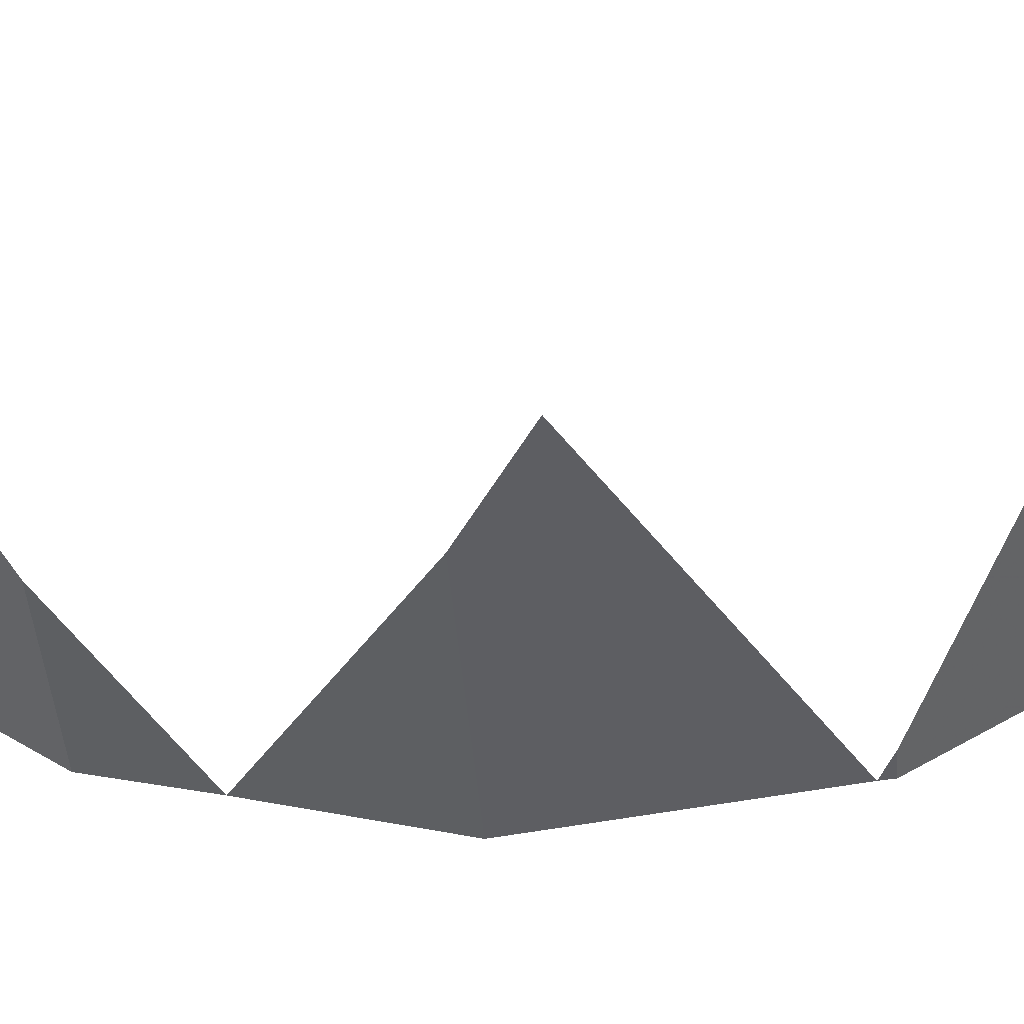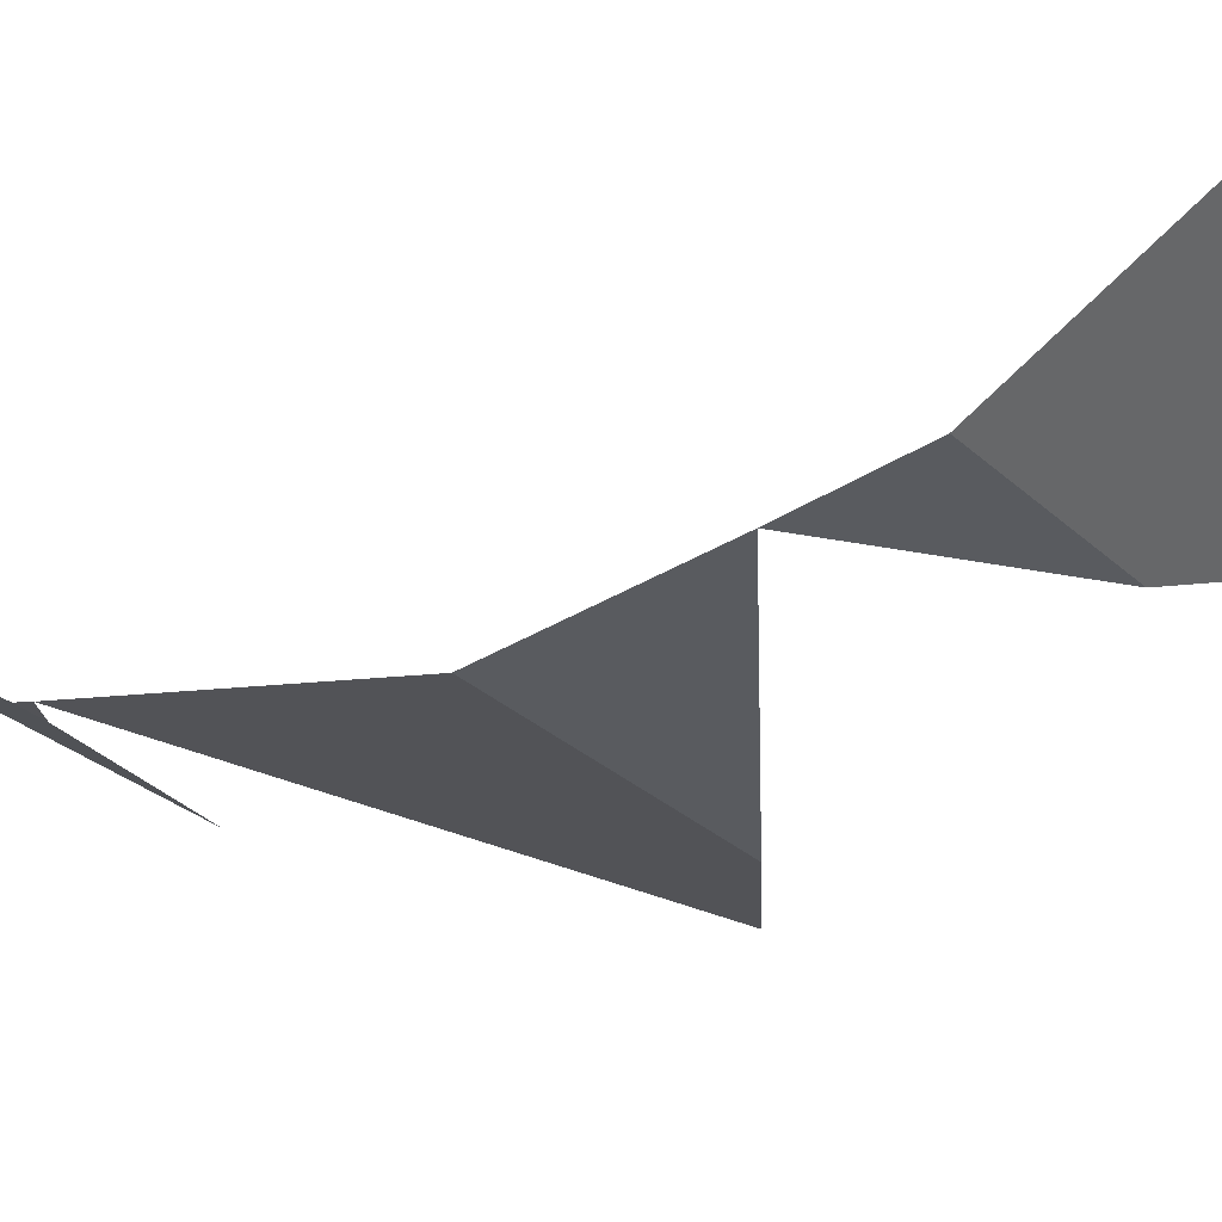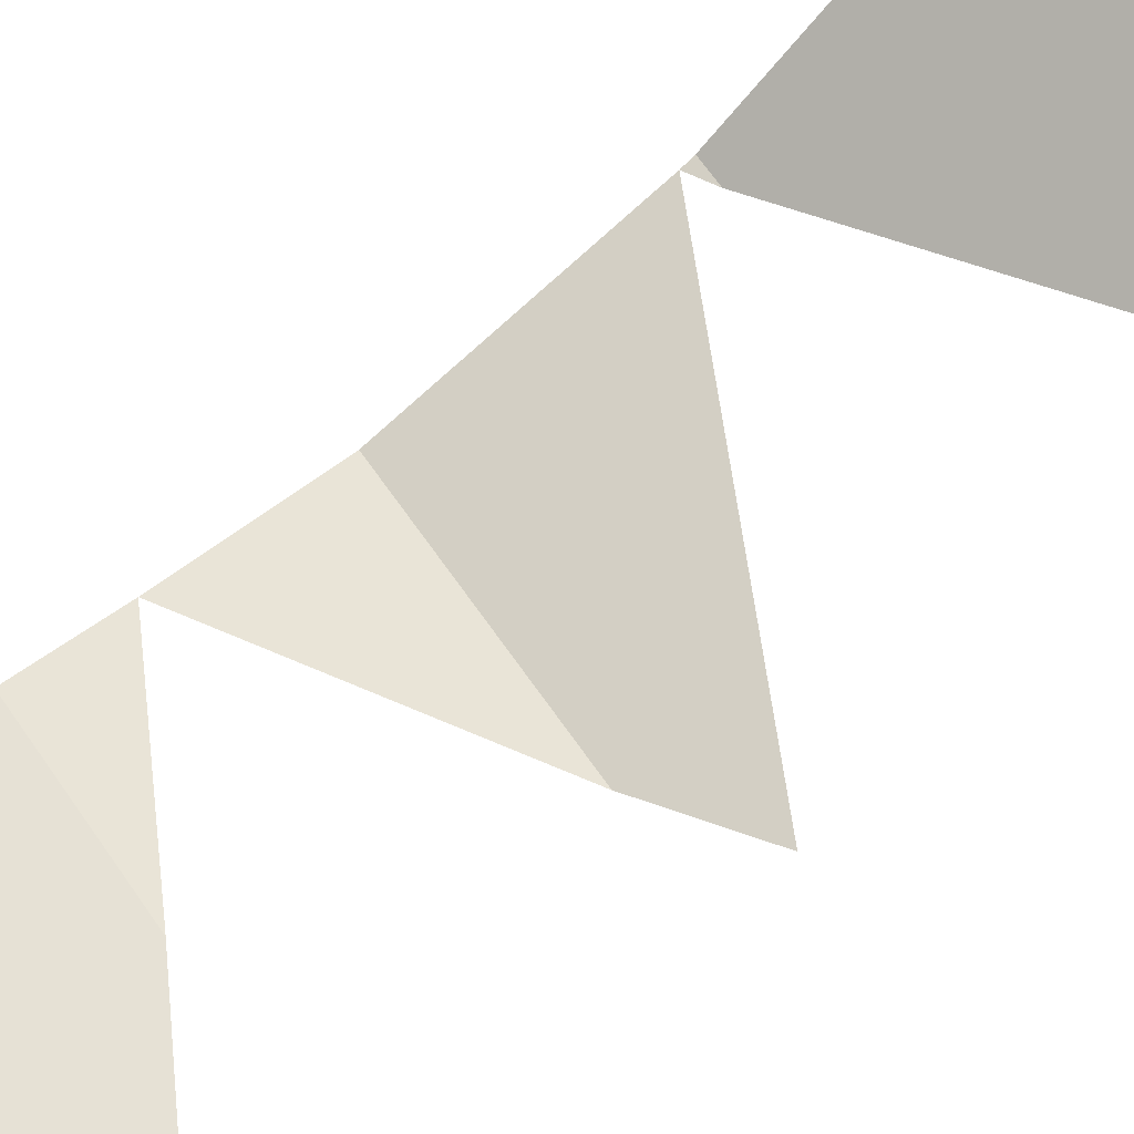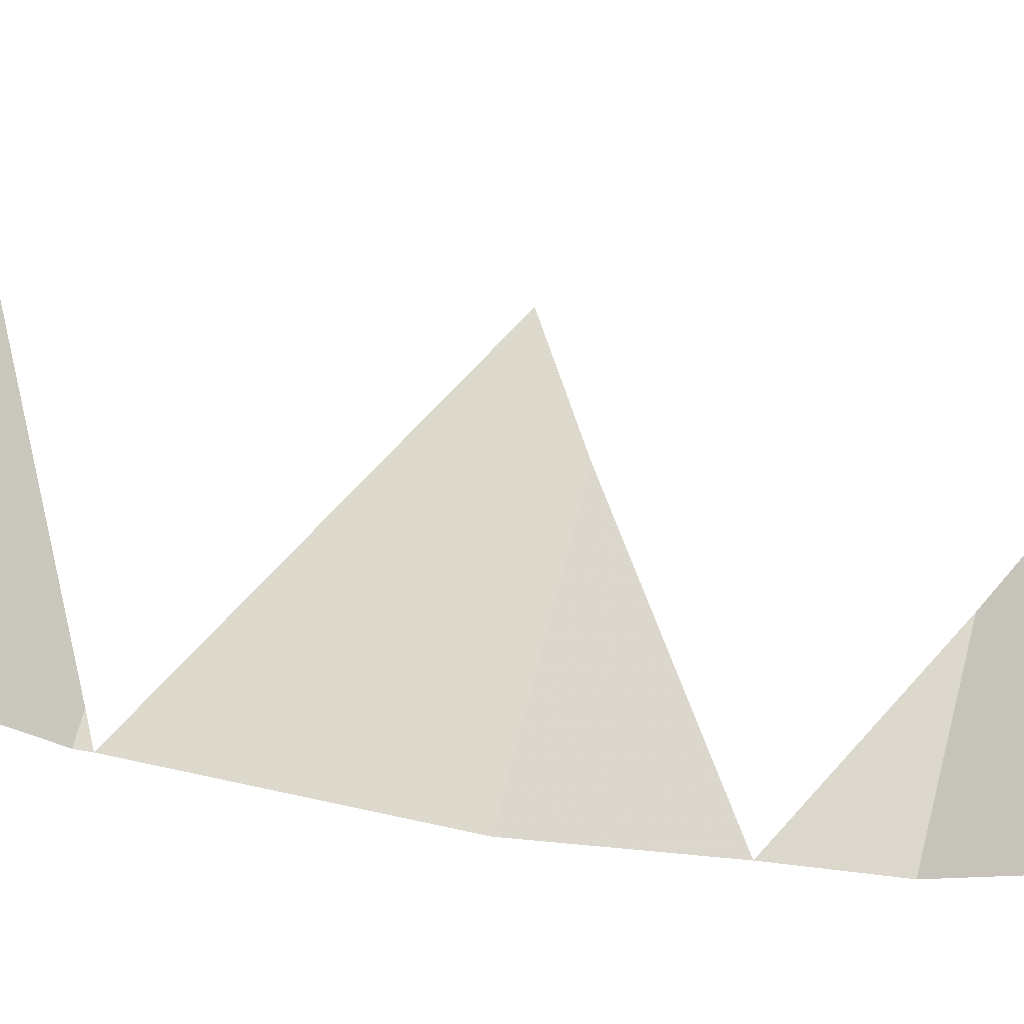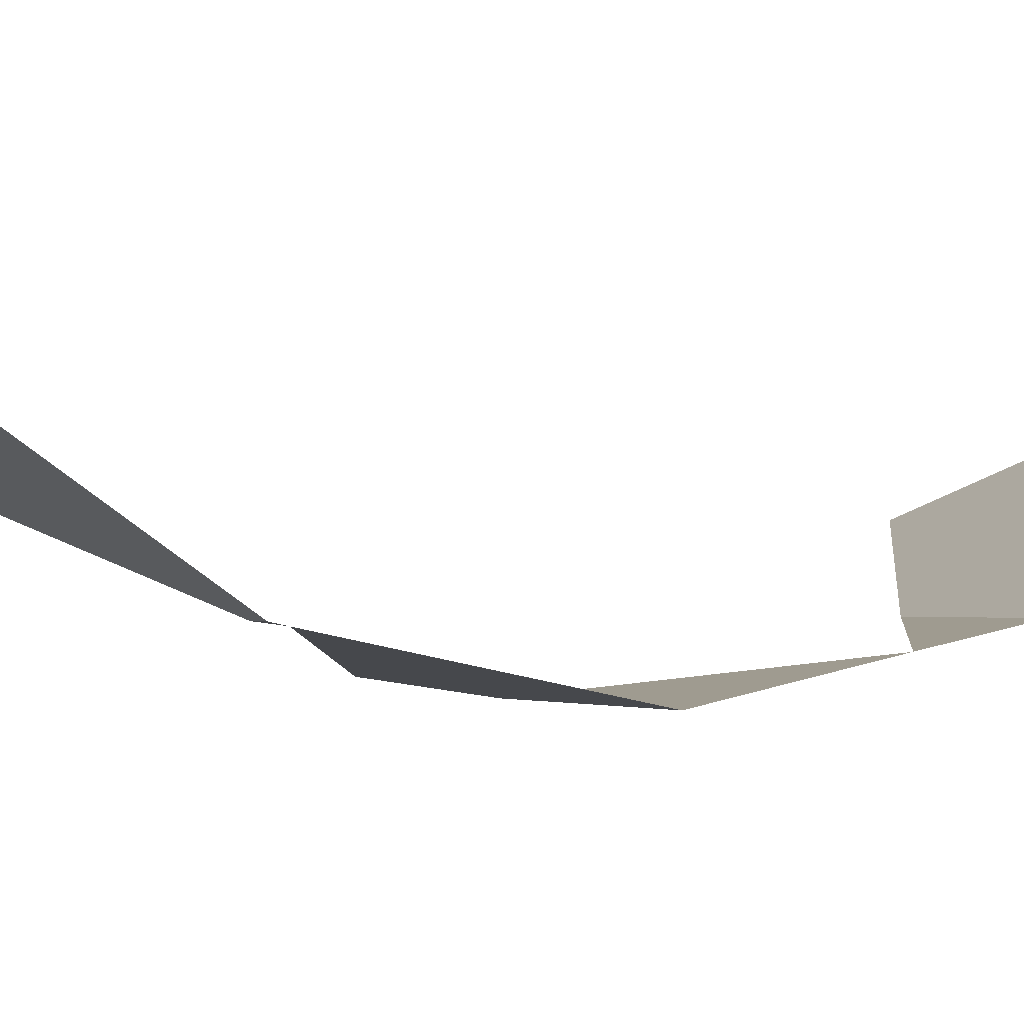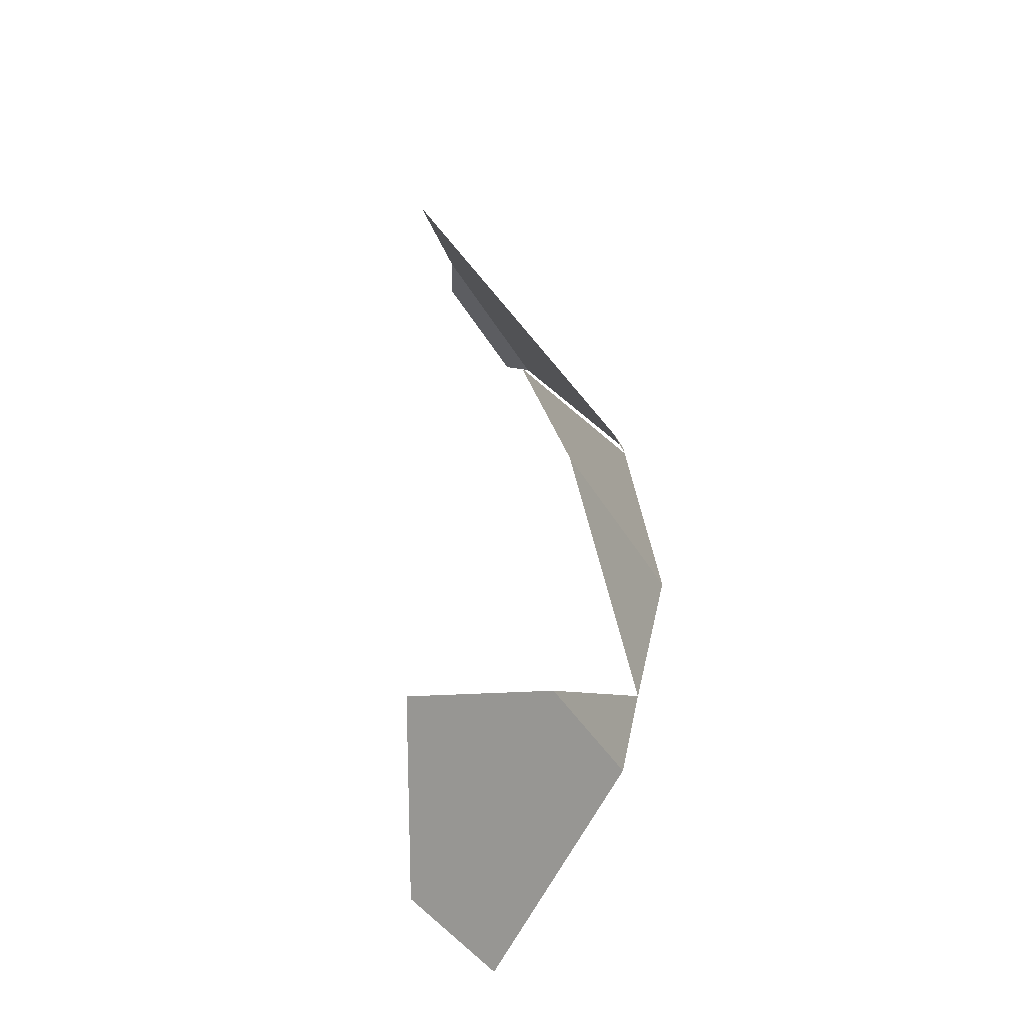
<metadata>
{"format":"obj","ext":"obj","renderer":"f3d","projection":"perspective","resolution":1024,"background":"white","views":[{"elev":-44.3,"azim":94.6,"up":"+Z"},{"elev":-28.2,"azim":-54.3,"up":"+Z"},{"elev":68.0,"azim":55.0,"up":"+Z"},{"elev":69.1,"azim":-75.6,"up":"+Z"},{"elev":-1.3,"azim":-113.9,"up":"+Z"},{"elev":-39.6,"azim":116.8,"up":"+Y"}]}
</metadata>
<code>
v -0.7998 0.3094 -0.3094
v -0.8015 0.324 -0.2875
v -0.6934 0.324 -0.2875
v -0.6535 0.3094 -0.3094
v -0.7865 0.159 -0.4059
v -0.6055 0 -0.4375
v -0.7722 0 -0.4375
v -0.6055 0 -0.4375
v -0.7865 0.159 -0.4059
v -0.5455 0.04 -0.4295
v -0.77 0.1674 -0.4042
v -0.7865 0.159 -0.4059
v -0.7876 0.1674 -0.4042
v -0.6423 -0.1674 -0.4042
v -0.7567 -0.1674 -0.4042
v -0.7615 -0.104 -0.4168
v -0.6055 0 -0.4375
v -0.7615 -0.104 -0.4168
v -0.7722 0 -0.4375
v -0.7407 -0.3094 -0.3094
v -0.7567 -0.1674 -0.4042
v -0.6423 -0.1674 -0.4042
v -0.6245 -0.3094 -0.3094
v -0.6245 -0.3094 -0.3094
v -0.6423 -0.1674 -0.4042
v -0.521 -0.232 -0.361
v -0.7998 0.3094 -0.3094
v -0.77 0.1674 -0.4042
v -0.7876 0.1674 -0.4042
v -0.77 0.1674 -0.4042
v -0.7998 0.3094 -0.3094
v -0.6535 0.3094 -0.3094
v -0.56 0.275 -0.3323
v -0.8015 0.324 -0.2875
v -0.8041 0.3465 -0.2875
v -0.7615 0.349 -0.2875
v -0.6934 0.324 -0.2875
g mesh7041716
f 1 2 3
f 3 4 1
f 5 6 7
f 8 9 10
f 11 12 13
f 14 15 16
f 17 18 19
f 20 21 22
f 22 23 20
f 24 25 26
f 27 28 29
f 30 31 32
f 32 33 30
f 34 35 36
f 36 37 34

</code>
